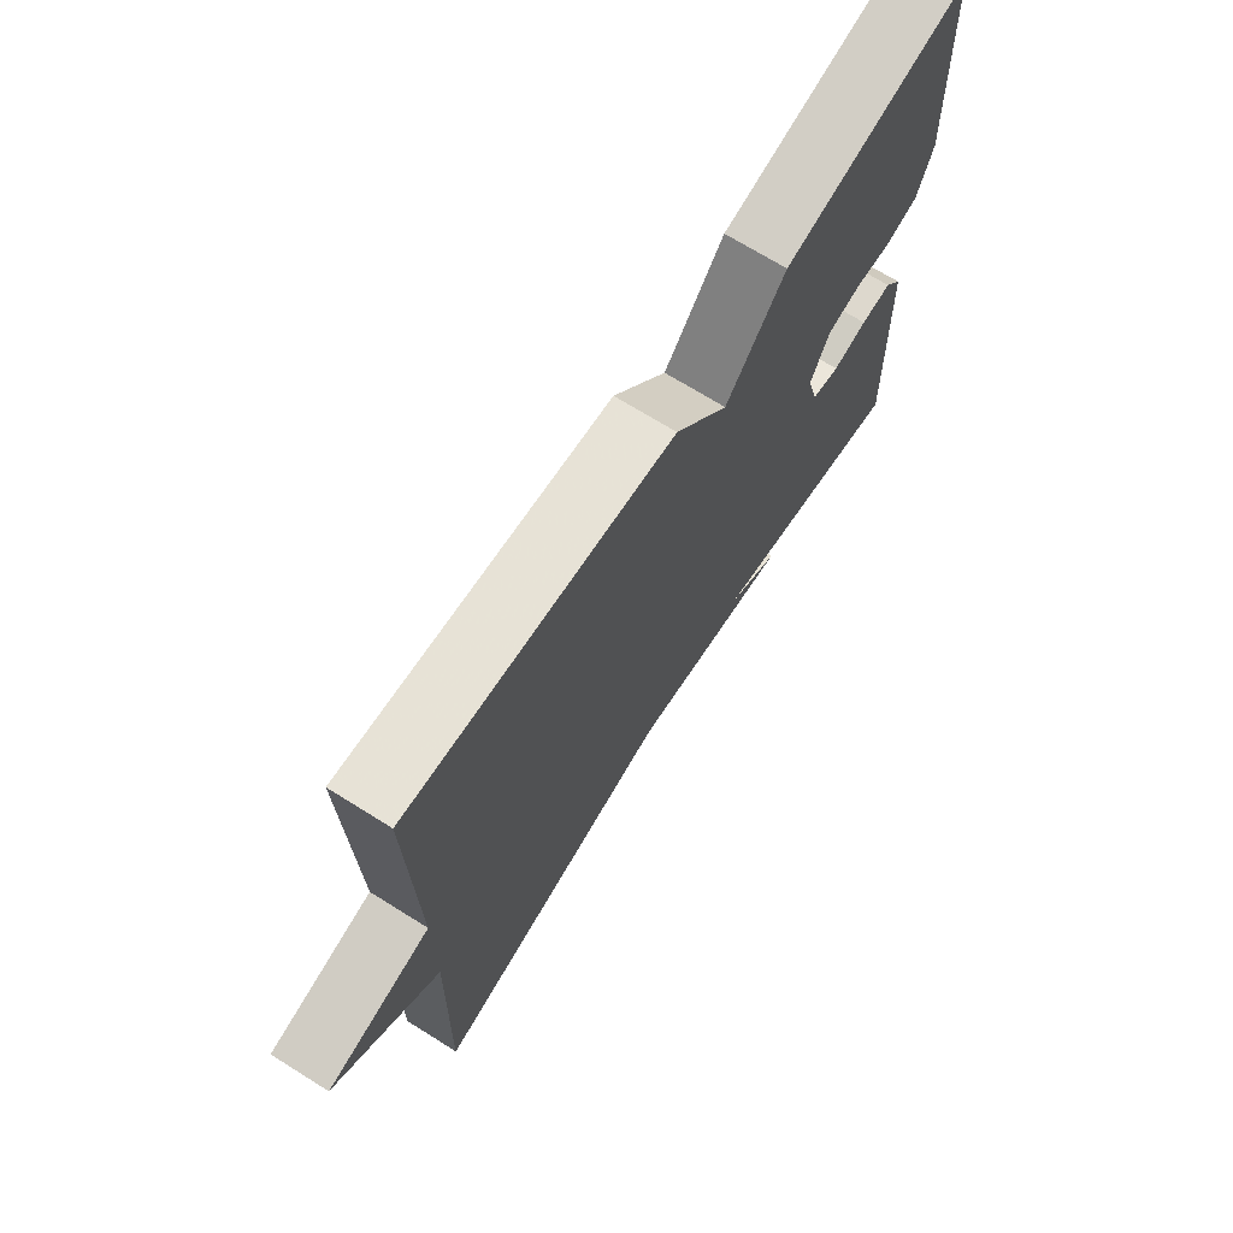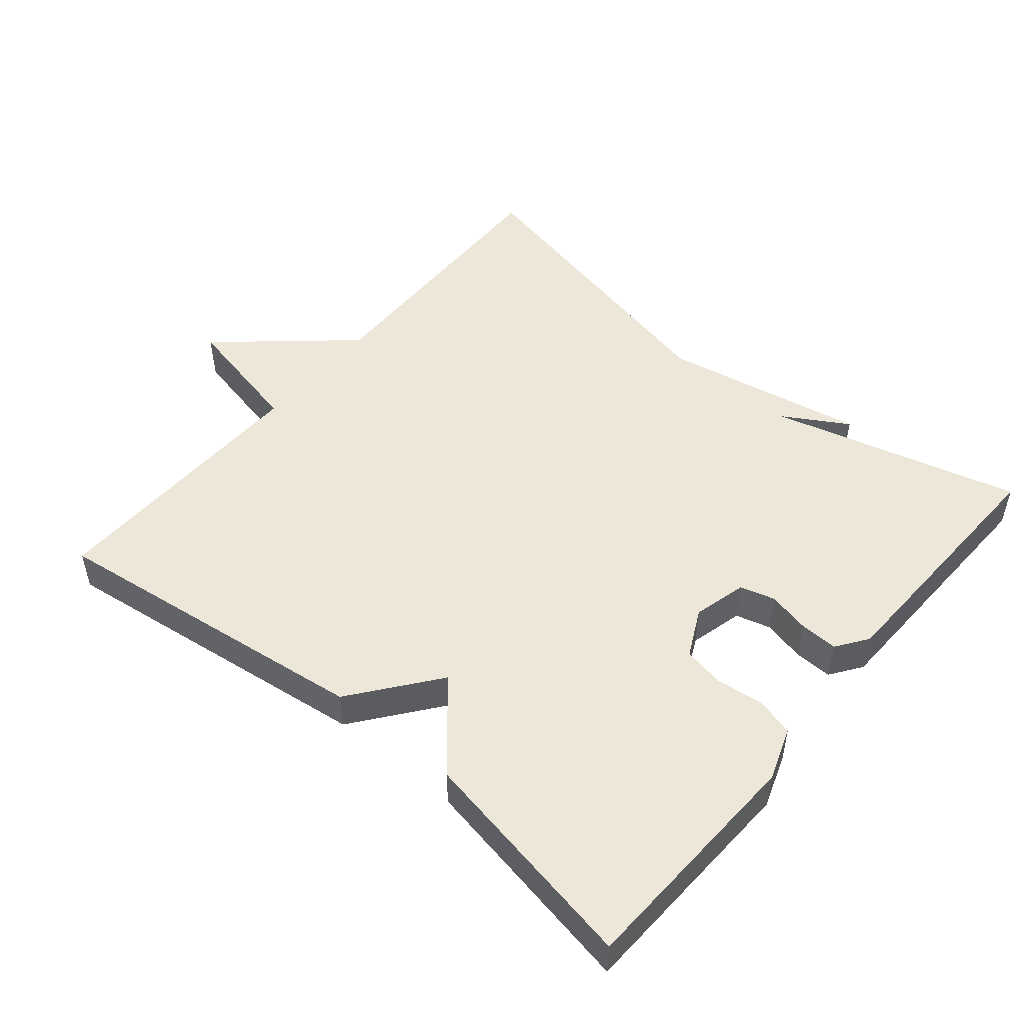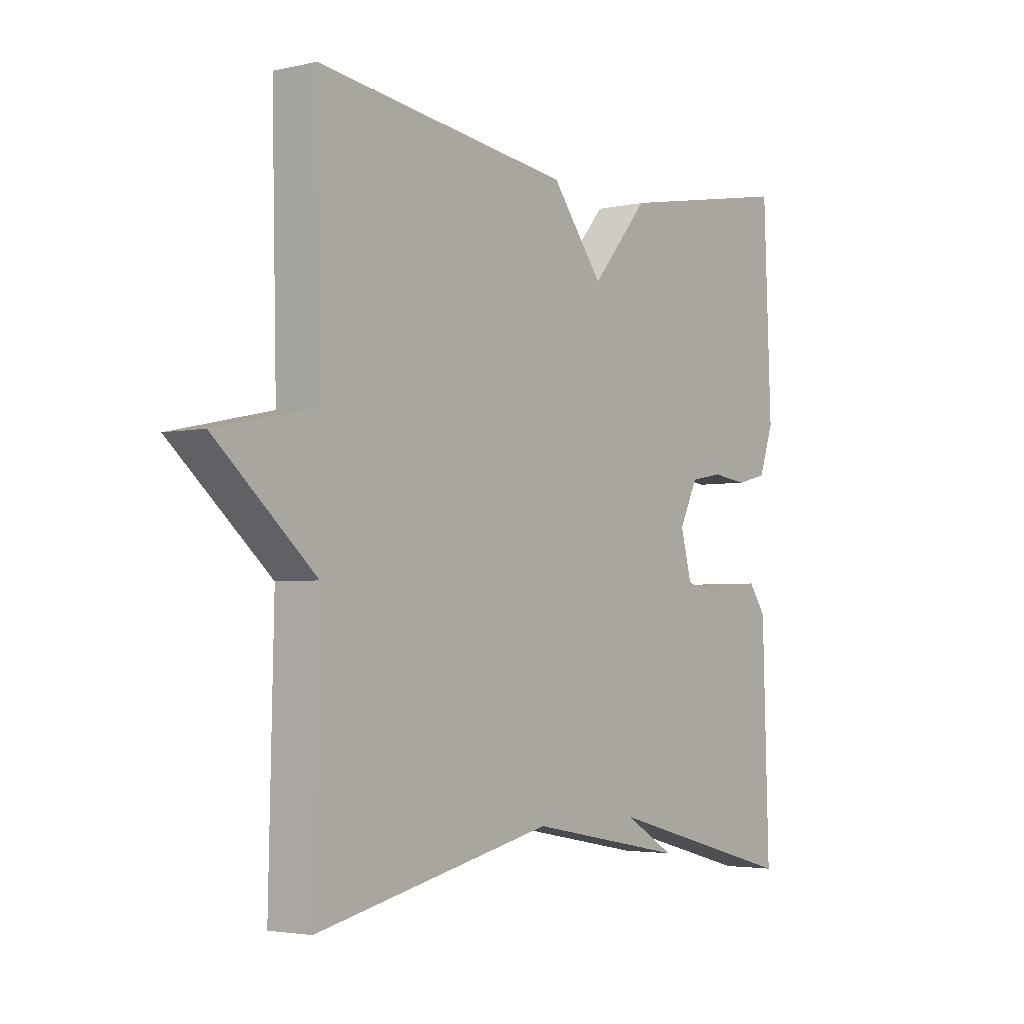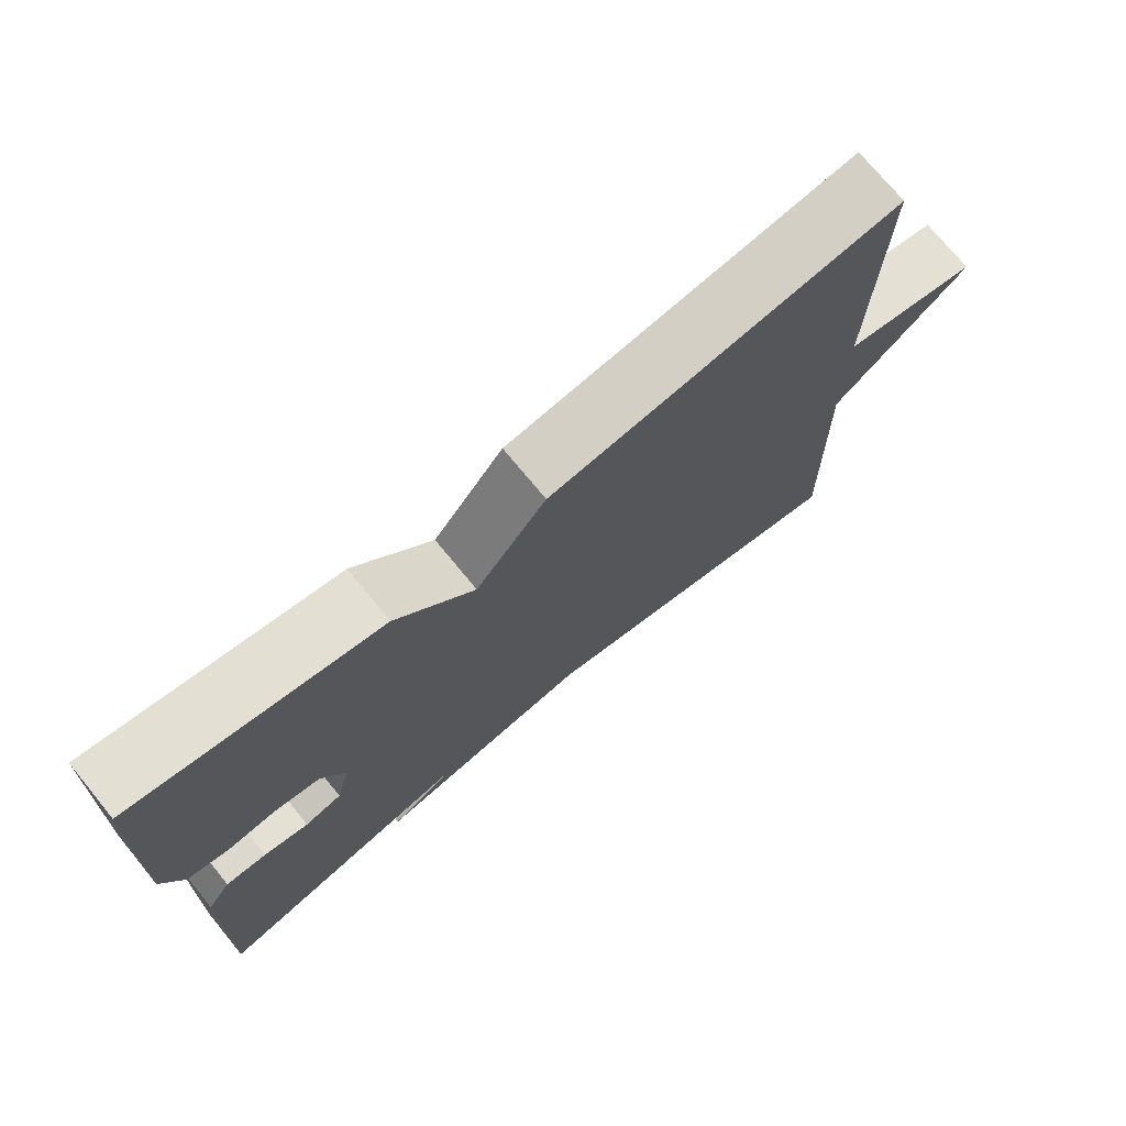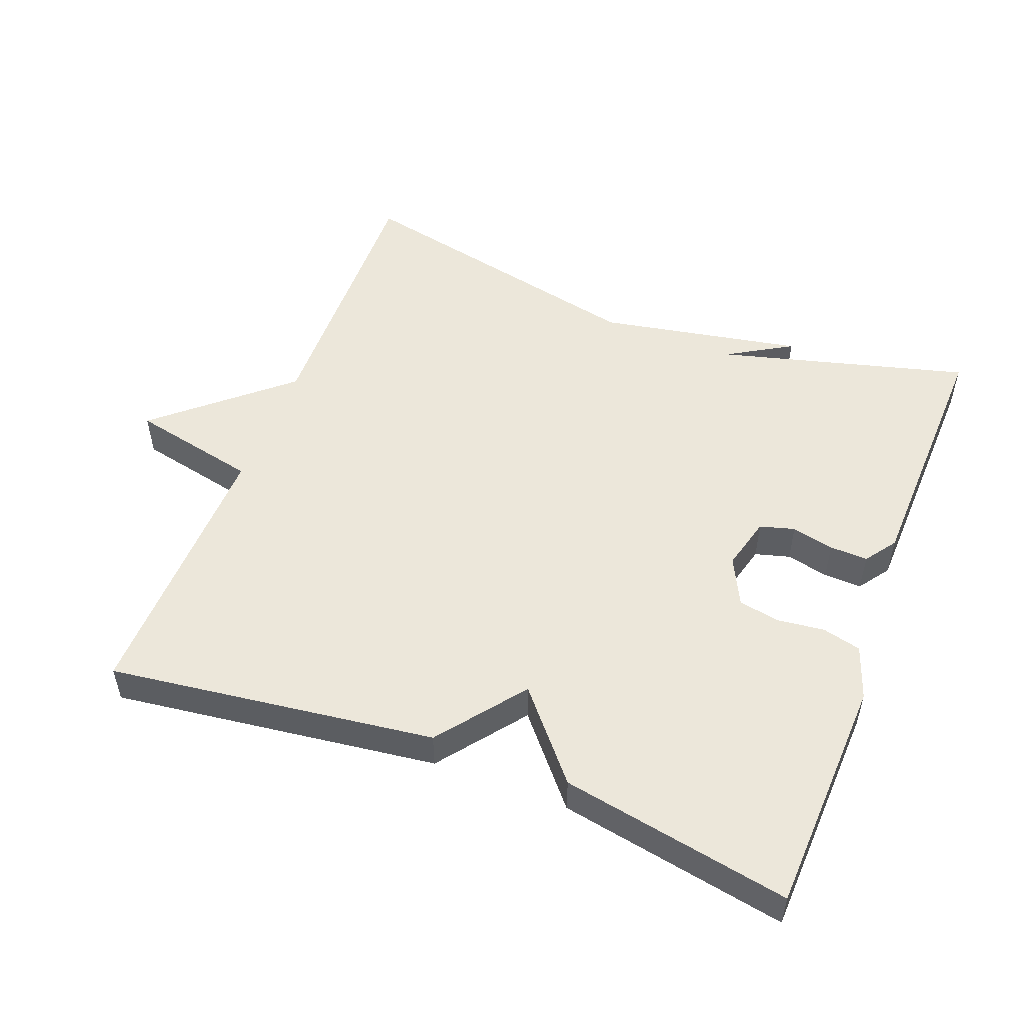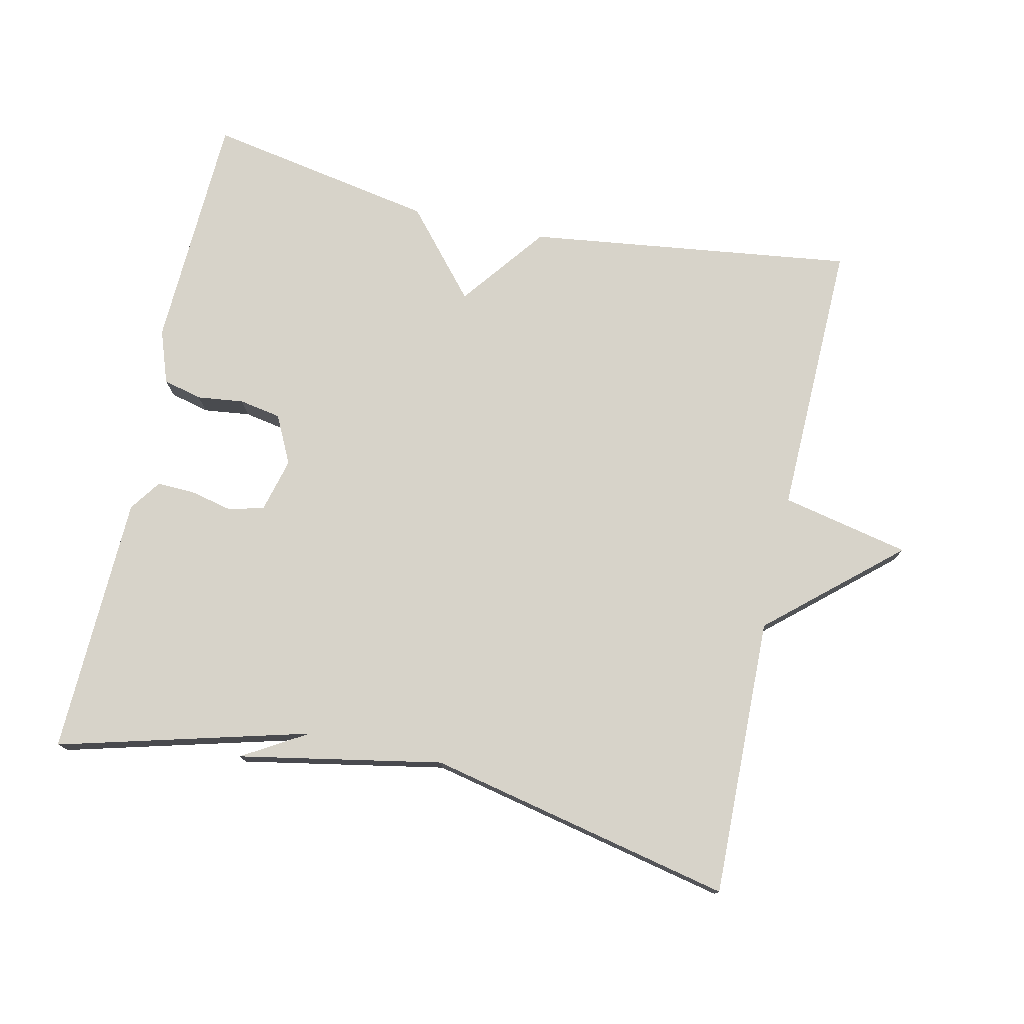
<metadata>
{"format":"obj","ext":"obj","renderer":"f3d","projection":"perspective","resolution":1024,"background":"white","views":[{"elev":70.2,"azim":-58.0,"up":"+Z"},{"elev":50.1,"azim":39.9,"up":"+Y"},{"elev":-3.4,"azim":-52.9,"up":"+Z"},{"elev":74.0,"azim":140.6,"up":"+Z"},{"elev":51.9,"azim":21.0,"up":"+Y"},{"elev":76.4,"azim":-167.6,"up":"+Y"}]}
</metadata>
<code>
v -0.5 0.07 -0.5
v -0.491 0.07 -0.099
v -0.675 0.07 0.061
v -0.491 0.07 0.101
v -0.5 0.07 0.5
v -0.03 0.07 0.439
v 0.065 0.07 0.316
v 0.17 0.07 0.439
v 0.5 0.07 0.5
v 0.514 0.07 0.157
v 0.487 0.07 0.08
v 0.431 0.07 0.066
v 0.364 0.07 0.074
v 0.304 0.07 0.063
v 0.27 0.07 -0.006
v 0.29 0.07 -0.083
v 0.34 0.07 -0.097
v 0.401 0.07 -0.083
v 0.456 0.07 -0.081
v 0.488 0.07 -0.126
v 0.5 0.07 -0.5
v 0.139 0.07 -0.404
v 0.232 0.07 -0.459
v -0.061 0.07 -0.404
v -0.5 0 -0.5
v -0.491 0 -0.099
v -0.675 0 0.061
v -0.491 0 0.101
v -0.5 0 0.5
v -0.03 0 0.439
v 0.065 0 0.316
v 0.17 0 0.439
v 0.5 0 0.5
v 0.514 0 0.157
v 0.487 0 0.08
v 0.431 0 0.066
v 0.364 0 0.074
v 0.304 0 0.063
v 0.27 0 -0.006
v 0.29 0 -0.083
v 0.34 0 -0.097
v 0.401 0 -0.083
v 0.456 0 -0.081
v 0.488 0 -0.126
v 0.5 0 -0.5
v 0.139 0 -0.404
v 0.232 0 -0.459
v -0.061 0 -0.404
f 22 23 24
f 20 21 22
f 19 20 22
f 18 19 22
f 17 18 22
f 16 17 22 24
f 24 1 2
f 16 24 2
f 15 16 2
f 11 12 13
f 10 11 13
f 9 10 13
f 8 9 13
f 7 8 13
f 7 13 14
f 4 5 6 7
f 14 15 2
f 7 14 2
f 4 7 2
f 2 3 4
f 48 47 46
f 46 45 44
f 46 44 43
f 46 43 42
f 46 42 41
f 48 46 41 40
f 26 25 48
f 26 48 40
f 26 40 39
f 37 36 35
f 37 35 34
f 37 34 33
f 37 33 32
f 37 32 31
f 38 37 31
f 31 30 29 28
f 26 39 38
f 26 38 31
f 26 31 28
f 28 27 26
f 1 25 26 2
f 2 26 27 3
f 3 27 28 4
f 4 28 29 5
f 5 29 30 6
f 6 30 31 7
f 7 31 32 8
f 8 32 33 9
f 9 33 34 10
f 10 34 35 11
f 11 35 36 12
f 12 36 37 13
f 13 37 38 14
f 14 38 39 15
f 15 39 40 16
f 16 40 41 17
f 17 41 42 18
f 18 42 43 19
f 19 43 44 20
f 20 44 45 21
f 21 45 46 22
f 22 46 47 23
f 23 47 48 24
f 24 48 25 1

</code>
